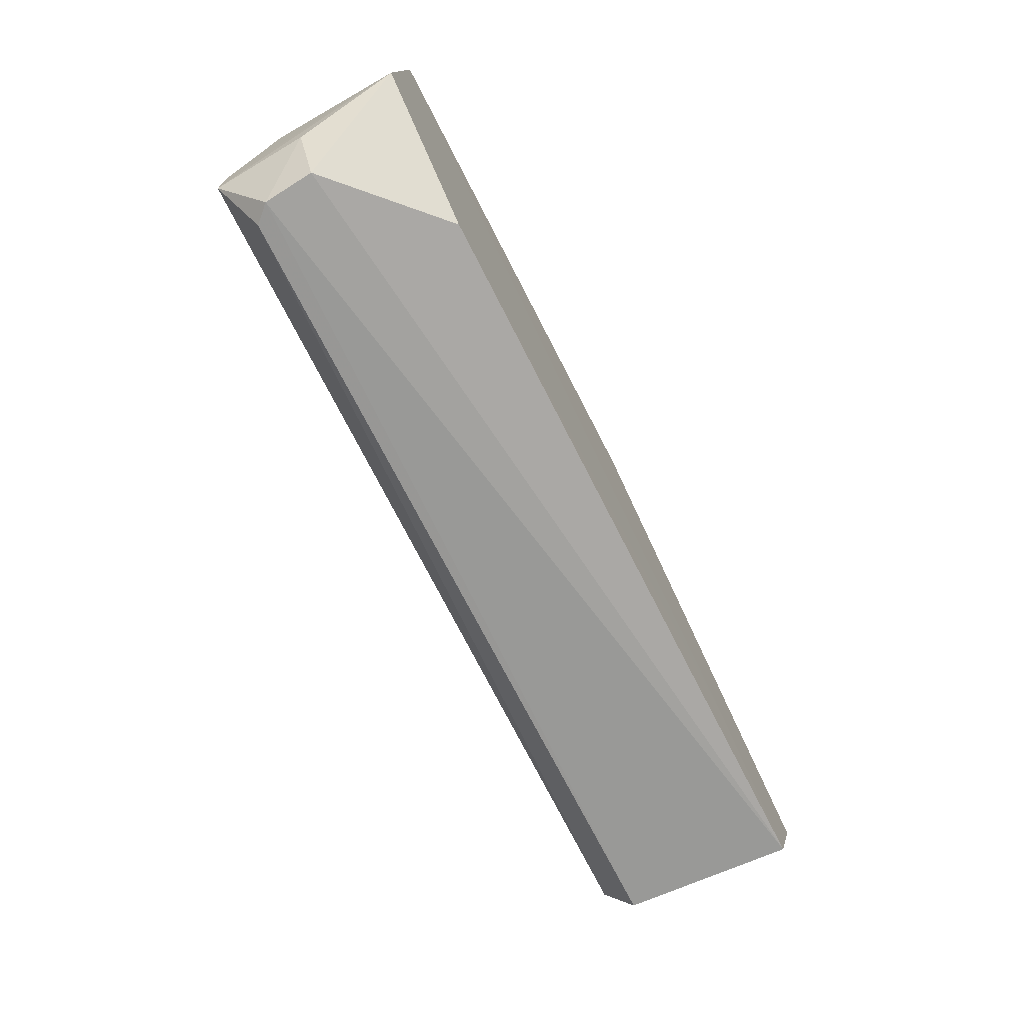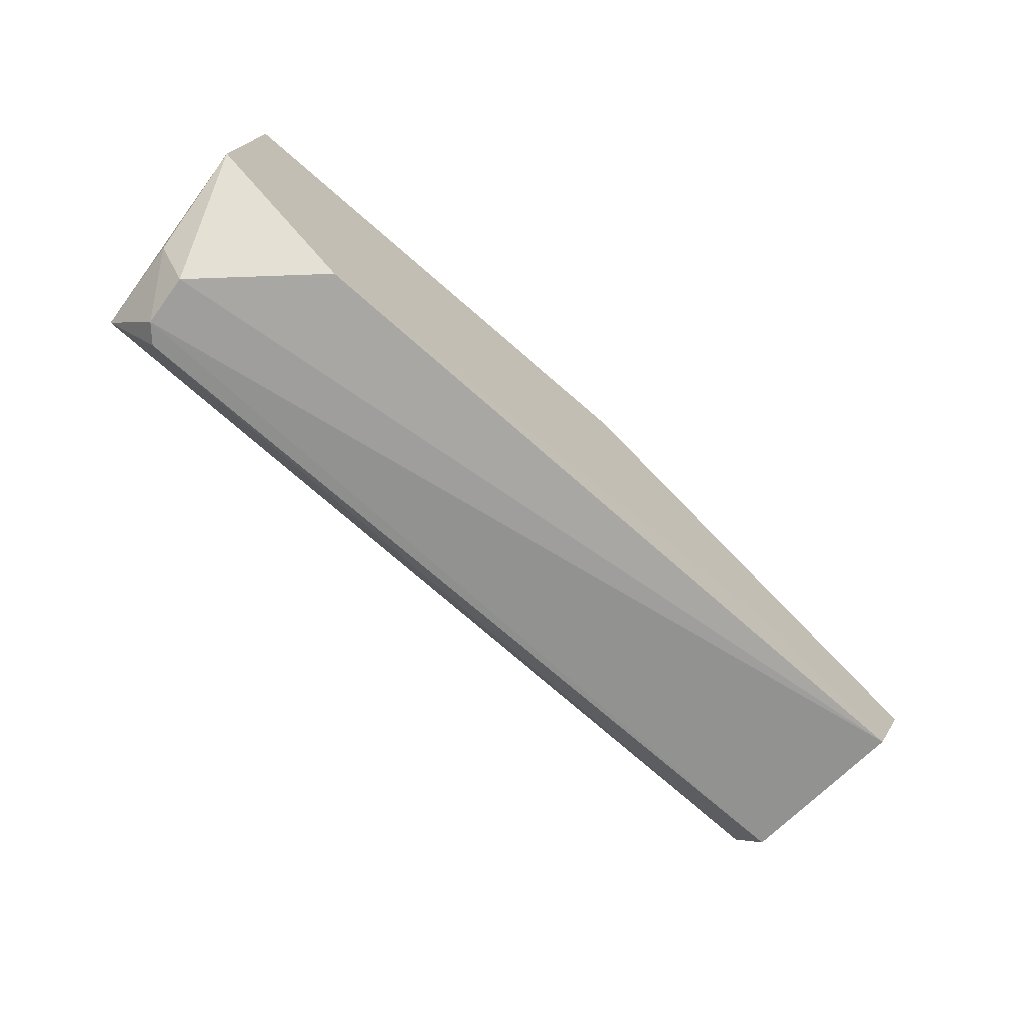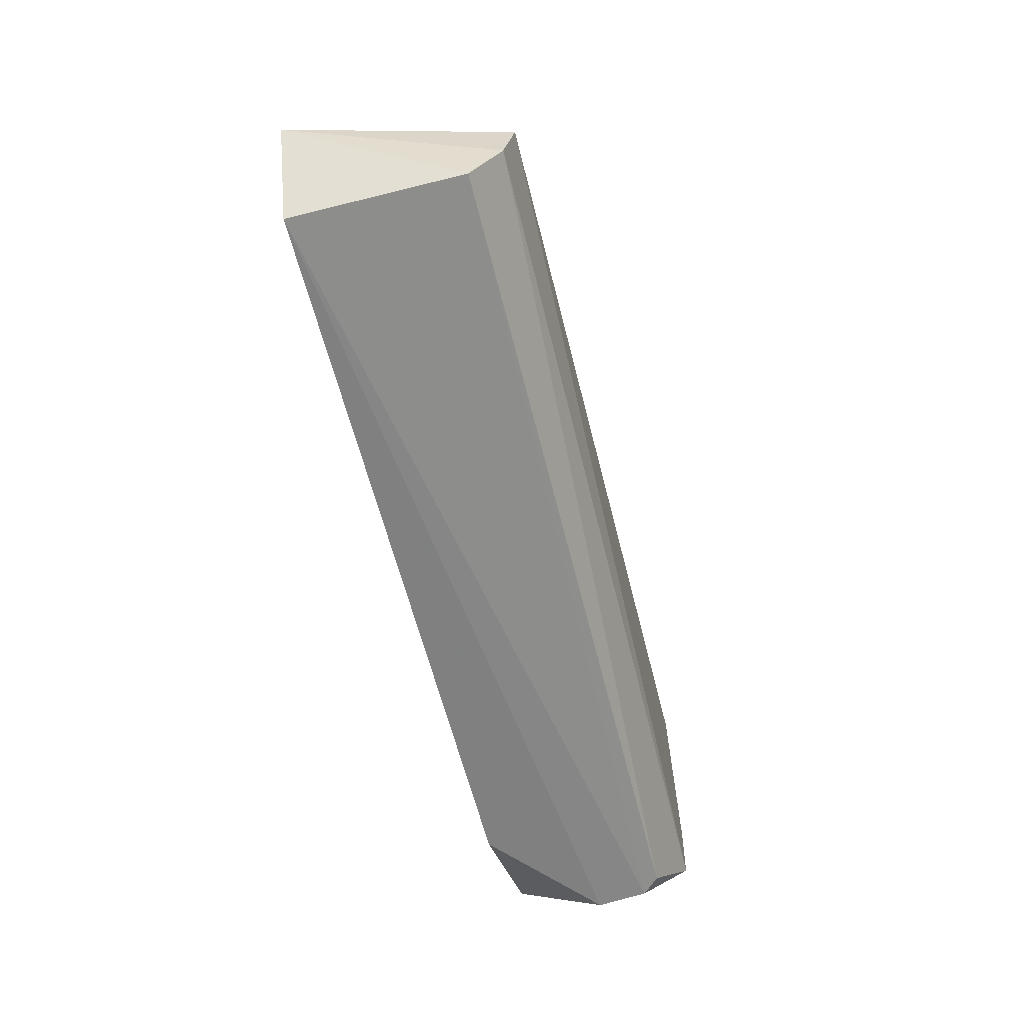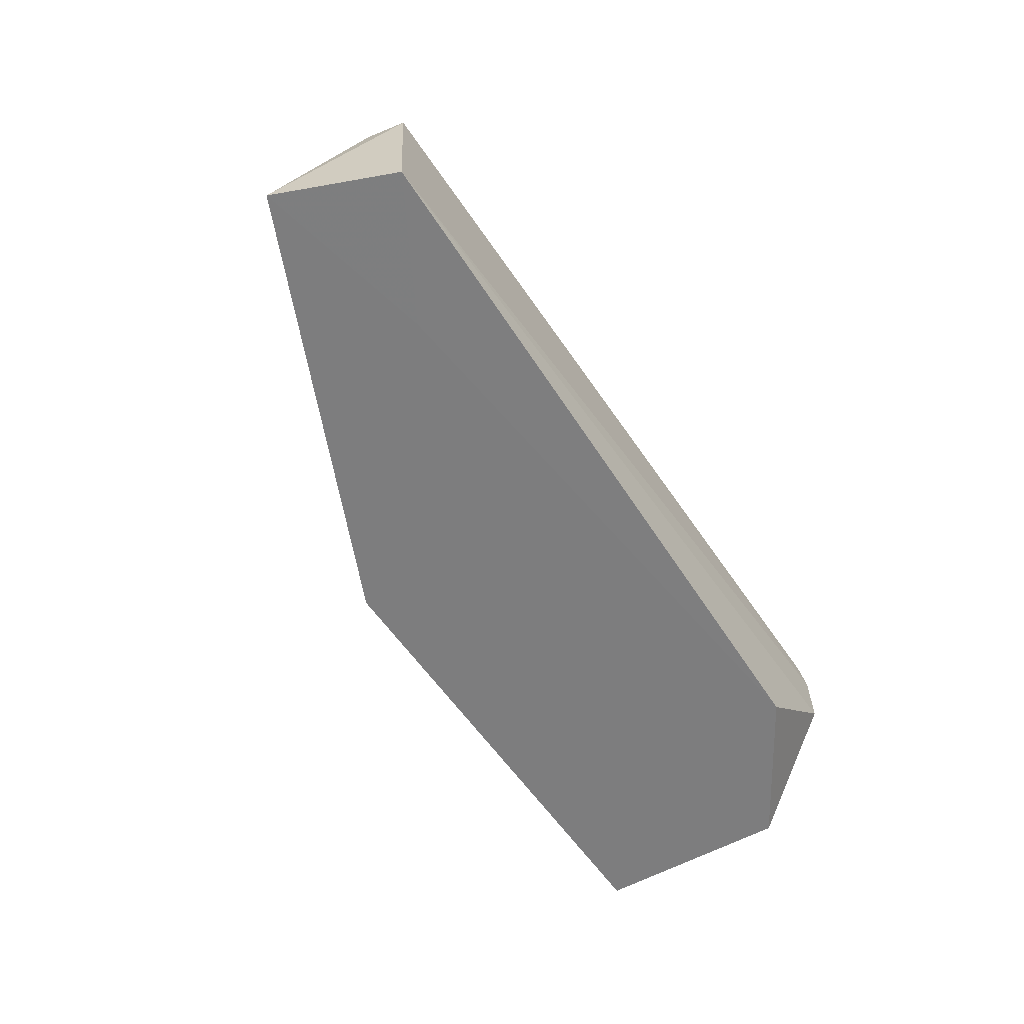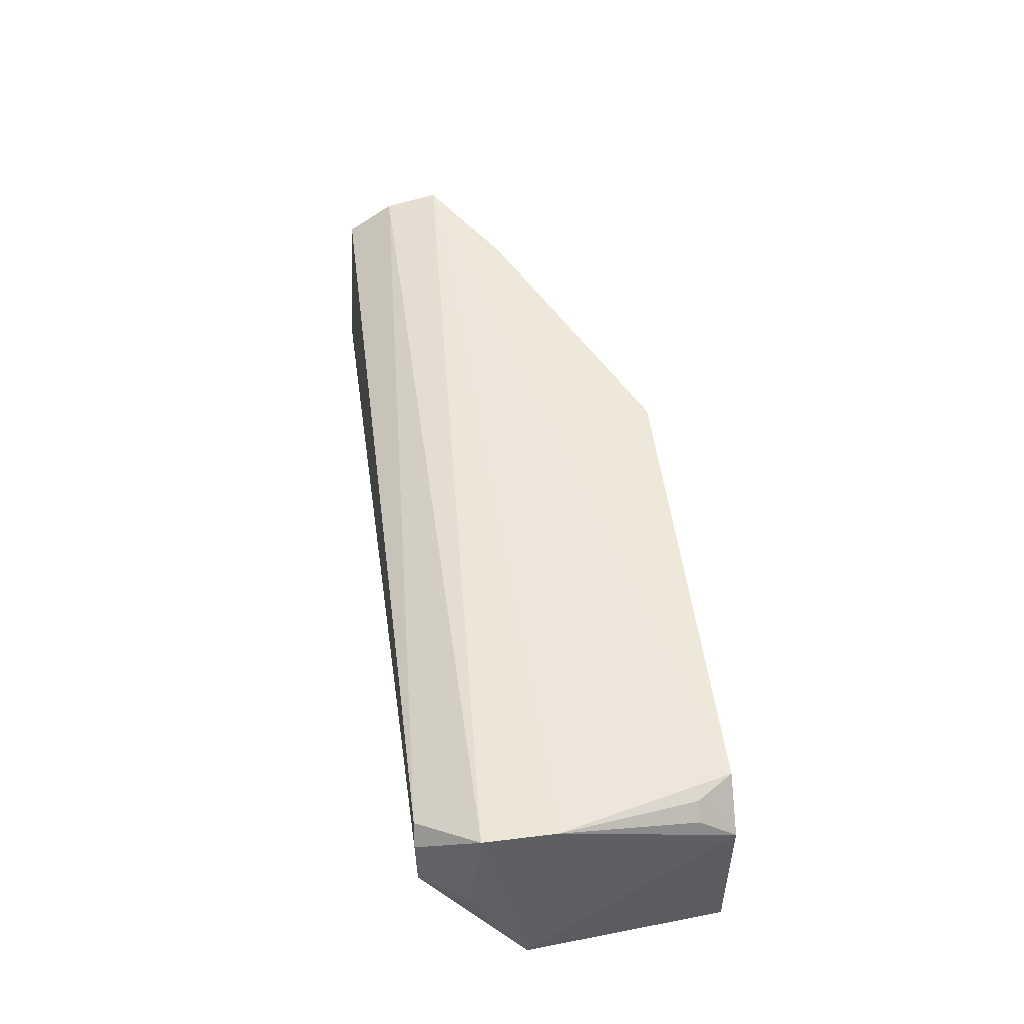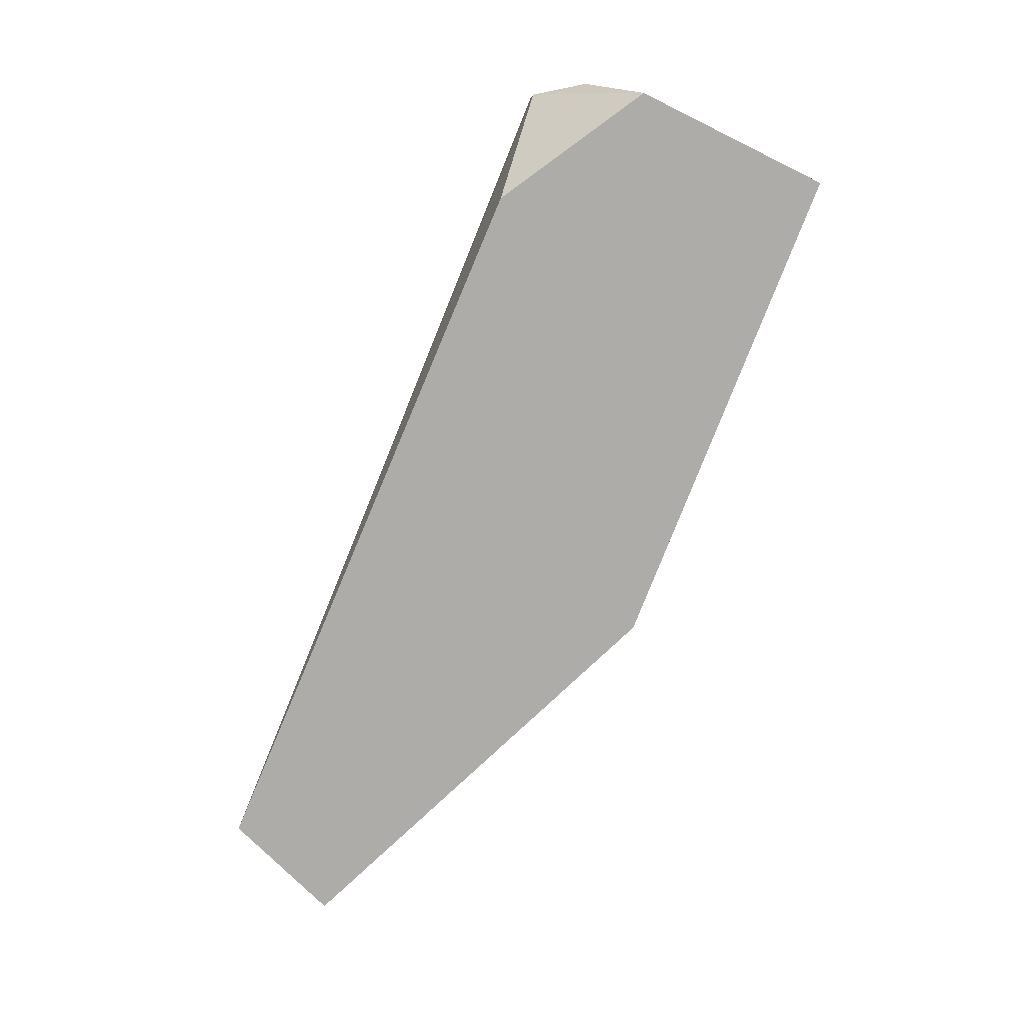
<metadata>
{"format":"obj","ext":"obj","renderer":"f3d","projection":"perspective","resolution":1024,"background":"white","views":[{"elev":-71.2,"azim":-62.9,"up":"+Z"},{"elev":-69.6,"azim":-41.5,"up":"+Z"},{"elev":-63.2,"azim":104.3,"up":"+Z"},{"elev":-59.2,"azim":124.0,"up":"+Y"},{"elev":51.1,"azim":-97.2,"up":"+Y"},{"elev":-76.8,"azim":-111.5,"up":"+Y"}]}
</metadata>
<code>
v 0.2054 0.06824 -0.4449
v 0.1817 0.06823 -0.499
v 0.18 0.1665 -0.4475
v -0.1949 0.1598 -0.3574
v -0.2139 0.06824 -0.3573
v -0.1933 0.145 -0.493
v 0.01331 0.1598 -0.3571
v 0.18 0.1466 -0.4935
v 0.1203 0.06804 -0.4635
v -0.2132 0.1582 -0.4663
v -0.1539 0.06823 -0.4906
v 0.1345 0.1643 -0.4174
v 0.0133 0.06823 -0.3561
v 0.18 0.1614 -0.4719
v -0.2005 0.137 -0.4937
v -0.2133 0.1586 -0.4343
v -0.2026 0.1137 -0.4933
v -0.2213 0.06824 -0.4476
v -0.2139 0.1409 -0.3575
v -0.2163 0.1137 -0.4721
v -0.2046 0.157 -0.3733
v -0.2111 0.1504 -0.3733
f 8 1 2
f 9 2 1
f 11 2 9
f 12 7 1
f 12 1 3
f 12 3 4
f 12 4 7
f 13 1 7
f 13 9 1
f 13 5 9
f 13 7 4
f 13 4 5
f 14 3 1
f 14 1 8
f 14 10 3
f 14 8 6
f 14 6 10
f 15 8 2
f 15 6 8
f 15 10 6
f 16 4 3
f 16 3 10
f 17 15 2
f 17 2 11
f 18 16 10
f 18 17 11
f 18 11 9
f 18 9 5
f 19 5 4
f 19 18 5
f 19 16 18
f 20 10 15
f 20 15 17
f 20 18 10
f 20 17 18
f 21 19 4
f 21 4 16
f 22 21 16
f 22 16 19
f 22 19 21

</code>
